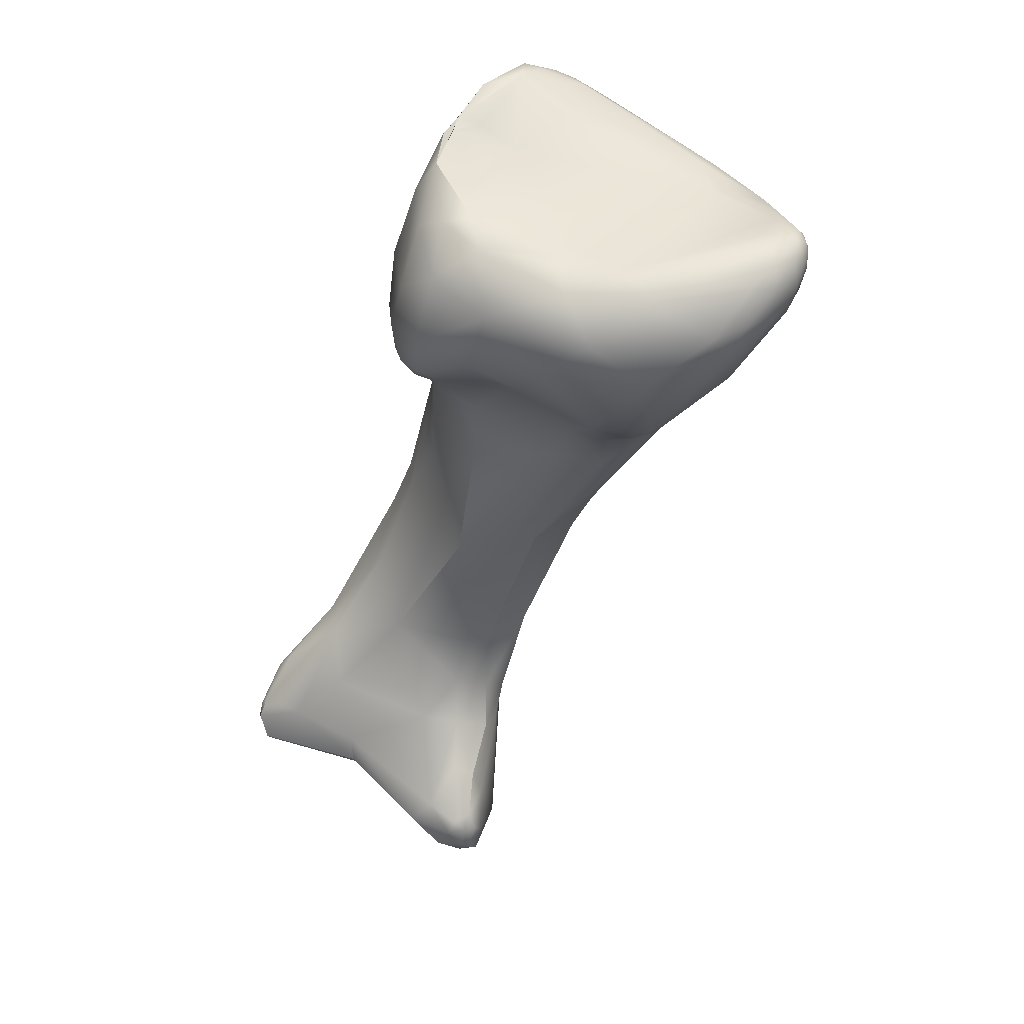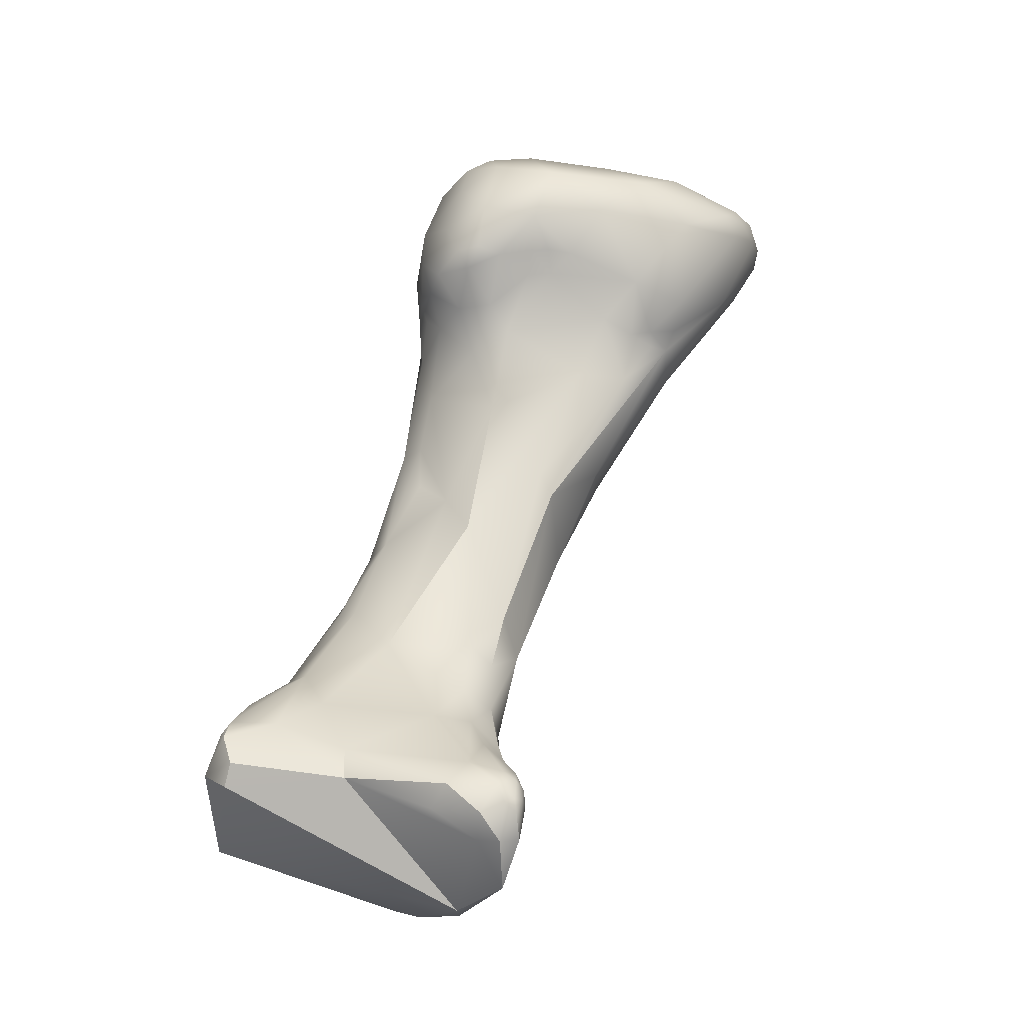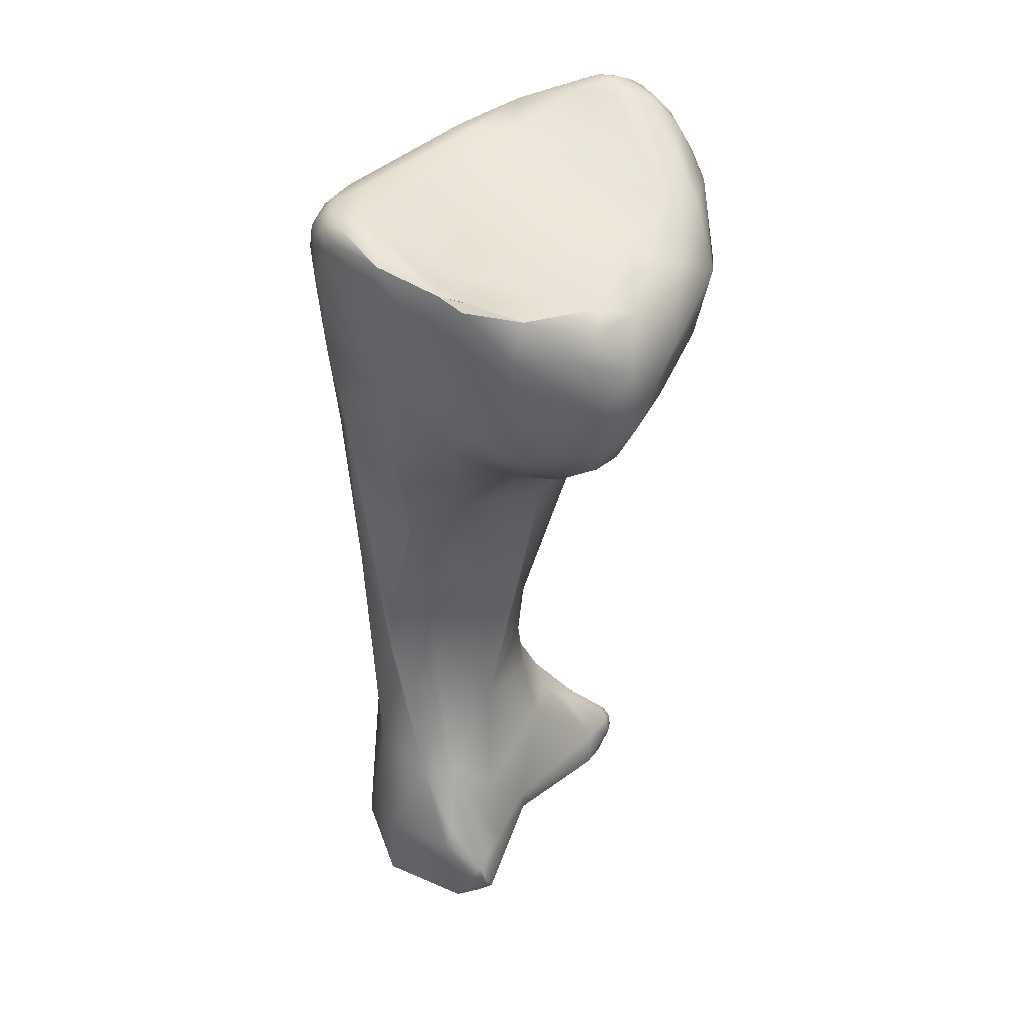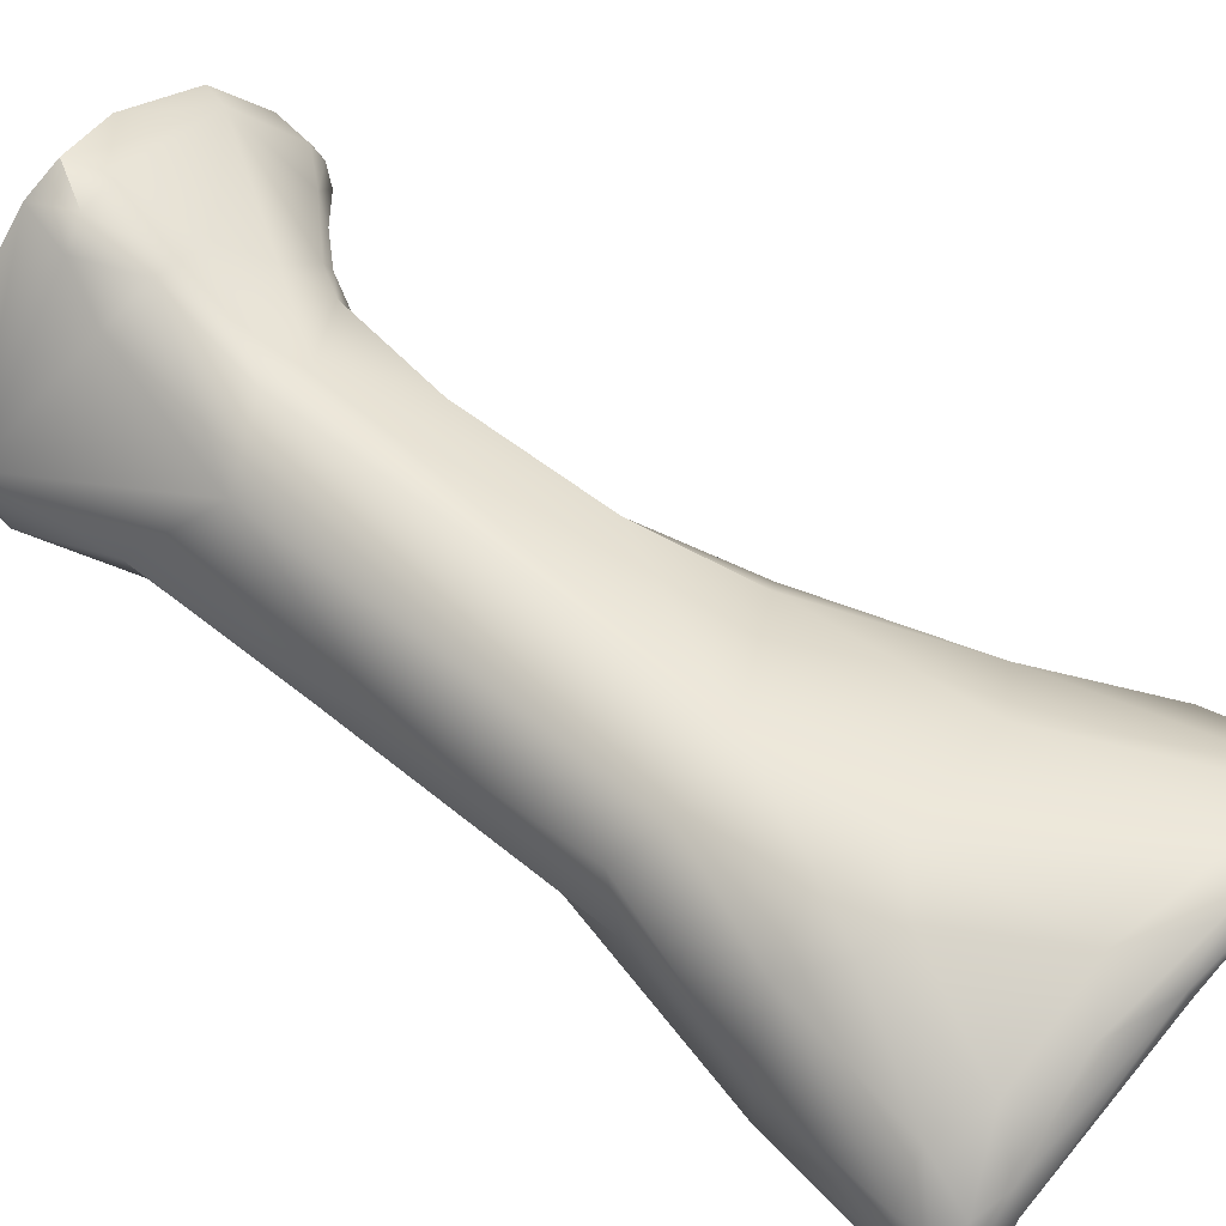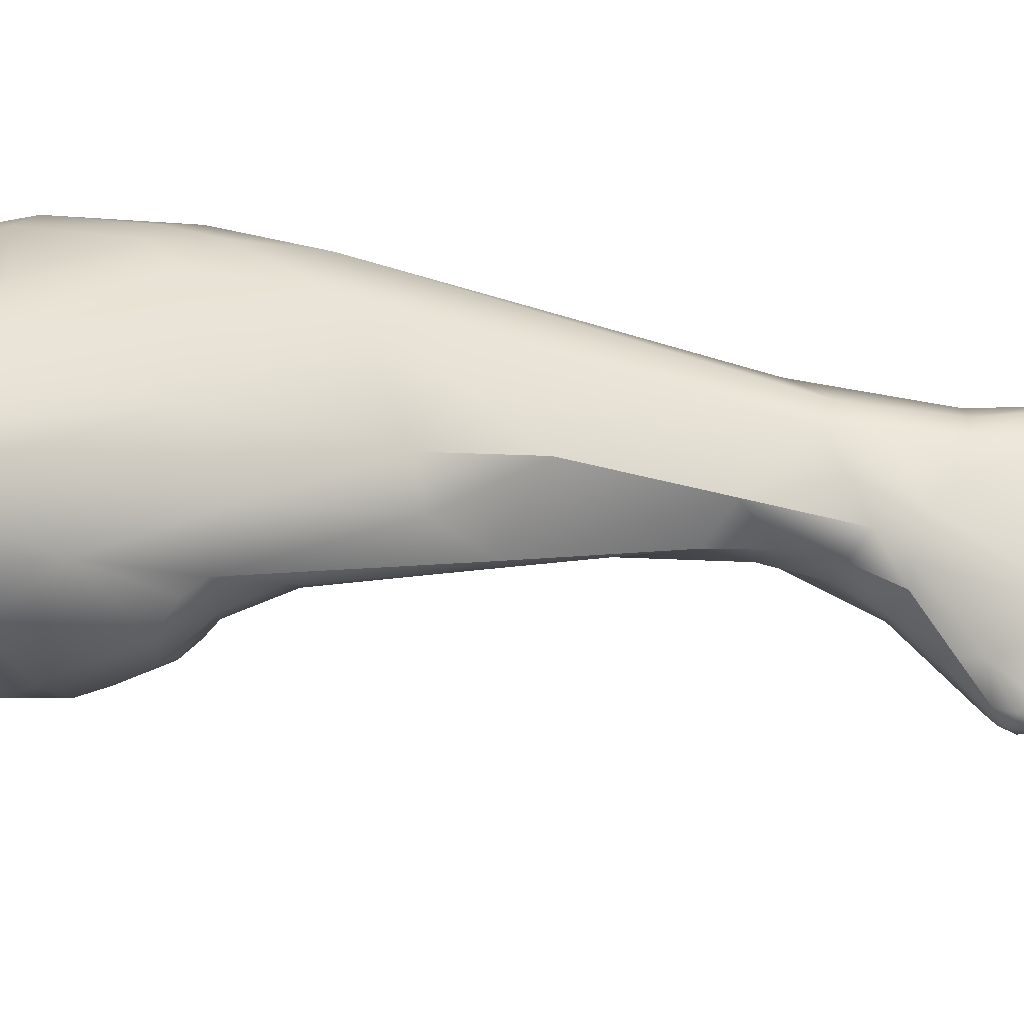
<metadata>
{"format":"obj","ext":"obj","renderer":"f3d","projection":"perspective","resolution":1024,"background":"white","views":[{"elev":38.9,"azim":-135.9,"up":"+Y"},{"elev":-30.9,"azim":-161.7,"up":"+Y"},{"elev":58.3,"azim":137.5,"up":"+Y"},{"elev":78.9,"azim":142.4,"up":"+Z"},{"elev":24.7,"azim":-81.5,"up":"+Z"}]}
</metadata>
<code>
v 89.37 -185 5.187
v 88.79 -182.6 4.103
v 90.58 -184.8 3.848
v 87.48 -181.8 6.242
v 87.35 -181.4 8.654
v 88.32 -183.7 7.433
v 91.34 -182.5 2.427
v 90.02 -181.2 3.042
v 87.69 -181.2 5.725
v 89.19 -180.1 4.645
v 88.61 -179.7 6.105
v 87.26 -180.9 6.71
v 87.19 -180.2 7.799
v 87.53 -180.1 7.05
v 87.13 -181.2 7.683
v 87.56 -179.6 8.129
v 87.33 -179.8 8.825
v 87.14 -180.6 8.746
v 87.32 -180 9.257
v 87.46 -179.8 9.298
v 88.02 -179.4 8.536
v 87.44 -181 9.3
v 87.4 -180.4 9.52
v 87.47 -180 9.617
v 87.73 -179.5 9.388
v 87.74 -179.8 9.847
v 88.11 -179.4 9.503
v 88.52 -179.4 8.872
v 92.93 -181 1.742
v 91.26 -180 3.284
v 91.4 -179.7 4.173
v 91.7 -179.7 4.782
v 92.01 -179.7 3.872
v 90.23 -179.6 5.083
v 89.82 -185.6 5.943
v 90.51 -185.9 5.332
v 90.21 -186.1 6.283
v 90.6 -186.2 5.738
v 91.1 -186.1 4.995
v 91.55 -187.5 5.554
v 91.87 -185.7 4.325
v 88.38 -182 9.662
v 94.82 -184.1 1.8
v 95.45 -183.9 1.39
v 93.5 -182.8 1.647
v 92.56 -183.8 2.81
v 93.27 -183.7 2.483
v 93.82 -183.8 2.238
v 93.4 -184.3 3.065
v 94.1 -184.4 2.775
v 87.76 -180.4 10.03
v 87.83 -180.1 10.11
v 88.15 -179.6 10.01
v 88.19 -179.9 10.32
v 88.19 -180.9 10.28
v 88.34 -180.3 10.53
v 88.96 -179.5 9.865
v 88.62 -181.5 10.3
v 88.75 -180.7 10.74
v 89.89 -181.3 11.05
v 89.85 -180.5 11.29
v 95.12 -182.5 1.05
v 96.1 -181.2 1.468
v 94.83 -180.4 1.547
v 93.93 -179.4 2.566
v 94.71 -179 3.087
v 95.44 -179.2 2.528
v 96.21 -179.5 2.388
v 92.96 -187.5 4.793
v 90.64 -186.4 7.78
v 91.76 -185.5 9.674
v 95.51 -185.3 2.901
v 95.1 -186.1 3.495
v 95.93 -184.4 1.765
v 96.22 -183.8 1.448
v 97.15 -184.2 2.094
v 96.68 -185.1 2.945
v 97.71 -184.3 2.867
v 90.35 -180 11.22
v 91.36 -180.3 11.64
v 91.46 -181.1 11.63
v 96.65 -182.7 1.51
v 97.94 -183.2 2.627
v 98.07 -181.5 3.048
v 91.6 -179.7 10.15
v 92.53 -179.5 10.94
v 92.55 -179.7 11.46
v 96.97 -178.4 3.858
v 97.62 -179.4 3.584
v 96.86 -178.6 4.96
v 95.2 -204.6 1.358
v 94.27 -204.2 1.714
v 94.13 -204.1 1.988
v 94.66 -203.7 1.409
v 94.25 -203.6 1.833
v 94.59 -203.3 1.634
v 94.26 -204.5 1.837
v 94.52 -204.3 1.565
v 94.15 -203.7 2.231
v 94.39 -203.2 2.195
v 94.22 -204.1 2.587
v 94.38 -205.1 2.5
v 95.59 -202.9 1.427
v 95.07 -202.3 3.066
v 96.71 -193.2 4.218
v 94.36 -191.2 4.815
v 92.99 -190.4 6.759
v 94.11 -191.9 5.225
v 93.35 -190.1 8.143
v 95.88 -188.6 4.176
v 96.44 -186.5 3.752
v 97.68 -185.2 3.776
v 98.35 -184.4 4.218
v 98.5 -183.9 4.026
v 98.86 -183.9 4.762
v 93.27 -181.1 11.89
v 98.82 -182.6 4.3
v 94.5 -180 11.83
v 98.03 -178.3 5.203
v 97.83 -178.2 5.44
v 96.87 -179.2 7.127
v 97.73 -178.4 6.542
v 98.26 -178.1 6.083
v 98.93 -179 6.518
v 99.15 -178.6 7.83
v 96.7 -178.6 9.182
v 98.24 -177.7 8.794
v 98.9 -177.9 7.79
v 95.32 -206 3.762
v 96.72 -204.3 1.419
v 94.84 -205.3 2.098
v 95.52 -205.2 2.074
v 95.36 -205.2 4.335
v 96.12 -203.7 0.9865
v 94.79 -203 3.212
v 95.57 -201.8 2.68
v 95.7 -201.1 4.398
v 95.84 -201.2 5.049
v 99.44 -202.1 1.138
v 96.25 -200.7 3.439
v 97.23 -200.6 2.78
v 96.08 -199.6 4.825
v 96.71 -199.3 3.976
v 96.13 -200.2 5.697
v 99.03 -197.6 3.294
v 96.11 -198 4.993
v 96.64 -197.5 4.39
v 95.74 -196.3 5.082
v 95.73 -197.2 6.427
v 94.65 -193 7.661
v 97.67 -191.7 4.681
v 98.84 -189.2 5.162
v 98.8 -190.7 5.1
v 99.39 -190.8 5.22
v 95.76 -188.2 10.78
v 98.36 -187.4 4.805
v 99.8 -188.8 6.053
v 94.77 -184.7 11.63
v 96.42 -185.3 11.78
v 98.82 -185.7 5.025
v 96.8 -183.6 11.92
v 95.67 -183.6 11.96
v 99.67 -182.5 7.364
v 99.38 -181.2 9.894
v 97.83 -180.5 11.64
v 99.23 -180.8 10.43
v 96.39 -180.2 11.86
v 97.24 -178.4 10.67
v 98.29 -177.9 9.743
v 98.82 -177.8 9.539
v 97.95 -178.5 10.96
v 98.37 -178.2 10.48
v 99.13 -178.1 9.391
v 98 -178.9 11.24
v 98.53 -178.5 10.74
v 99.29 -178.7 9.641
v 98.98 -178.3 10.15
v 98.68 -179.2 11.05
v 99.11 -178.8 10.44
v 99.33 -179.9 10.14
v 98.91 -179.8 10.93
v 97.04 -178.9 11.32
v 97.15 -206.1 4.892
v 97.37 -206 5.707
v 99.39 -203.1 1.09
v 96.66 -201.4 6.089
v 97.42 -202.4 6.653
v 101.3 -201.4 0.2677
v 102.4 -202.8 -0.472
v 102.7 -202 -0.4881
v 102.6 -201.3 -0.1626
v 102.9 -201.7 -0.1475
v 102.7 -203.4 -0.1011
v 98.18 -200.6 7.344
v 97.53 -198.9 7.519
v 102.7 -200.1 1.224
v 100.5 -200.2 1.642
v 101.5 -198.8 2.459
v 100.6 -195.8 4.104
v 101.3 -195.7 4.506
v 99.96 -192.8 5.047
v 100.9 -192.8 5.962
v 101.3 -194.3 5.598
v 100.5 -192.4 7.958
v 99.61 -186.6 9.153
v 99.14 -187.7 10.17
v 97.75 -187.5 11.12
v 98.16 -184.3 11.47
v 99.42 -183.2 10.02
v 98.82 -205.8 5.972
v 99.92 -205.2 6.935
v 97.89 -205.1 6.695
v 98.18 -204.4 7.144
v 98.84 -205.4 7.104
v 98.26 -202.3 7.237
v 98.88 -202.2 7.413
v 99.2 -204.1 7.552
v 100.3 -202.1 7.054
v 99.94 -203.7 7.338
v 103.5 -202.9 0.1023
v 98.59 -199.1 7.775
v 103.1 -200.7 1.03
v 102.3 -198.6 3.055
v 103.9 -201.1 3.099
v 102.6 -198.8 4.966
v 100.3 -197.8 7.571
v 104.2 -204.1 2.915
v 103.8 -202.1 4.486
v 96.97 -178.4 3.858
v 96.97 -178.4 3.858
v 94.38 -205.1 2.5
v 96.71 -193.2 4.218
v 94.11 -191.9 5.225
v 98.03 -178.3 5.203
v 97.79 -178.2 5.346
v 97.83 -178.2 5.44
v 98.21 -178.1 5.991
v 98.21 -178.1 5.991
v 98.21 -178.1 5.991
v 98.9 -177.9 7.79
v 95.32 -206 3.762
v 95.32 -206 3.762
v 95.32 -206 3.762
v 96.12 -203.7 0.9865
v 95.74 -196.3 5.082
v 95.73 -197.2 6.427
v 94.65 -193 7.661
v 99.8 -188.8 6.053
v 97.15 -206.1 4.892
v 97.15 -206.1 4.892
v 97.37 -206 5.707
v 99.39 -203.1 1.09
v 99.39 -203.1 1.09
v 99.39 -203.1 1.09
v 102.4 -202.8 -0.472
v 102.4 -202.8 -0.472
v 102.7 -202 -0.4881
v 102.7 -203.4 -0.1011
v 102.7 -203.4 -0.1011
v 101.3 -194.3 5.598
v 99.92 -205.2 6.935
v 98.84 -205.4 7.104
v 103.5 -202.9 0.1023
v 104.2 -204.1 2.915
v 104.2 -204.1 2.915
v 95.2 -204.6 1.358
v 95.07 -202.3 3.066
v 94.84 -205.3 2.098
v 95.7 -201.1 4.398
v 98.84 -205.4 7.104
g grp1
f 2 4 9
f 3 36 1
f 2 3 1
f 35 6 1
f 8 7 2
f 7 3 2
f 1 4 2
f 6 4 1
f 4 6 15
f 15 6 5
f 42 5 6
f 5 42 22
f 22 18 5
f 70 42 6
f 7 29 45
f 8 2 9
f 8 9 10
f 8 29 7
f 30 29 8
f 30 8 10
f 9 14 10
f 4 12 9
f 9 12 14
f 12 13 14
f 15 12 4
f 12 15 13
f 11 10 14
f 13 16 14
f 16 11 14
f 5 18 15
f 13 15 18
f 21 11 16
f 34 11 21
f 19 17 18
f 18 17 13
f 17 16 13
f 17 19 20
f 25 16 17
f 25 17 20
f 16 25 21
f 23 18 22
f 19 18 23
f 23 24 19
f 19 24 20
f 21 25 27
f 21 27 28
f 24 26 20
f 20 26 25
f 51 23 22
f 51 24 23
f 52 24 51
f 52 26 24
f 25 26 53
f 27 57 28
f 25 53 27
f 27 53 57
f 65 64 29
f 10 34 30
f 30 34 31
f 29 30 65
f 33 30 31
f 33 65 30
f 65 33 32
f 33 31 32
f 10 11 34
f 34 32 31
f 36 35 1
f 35 36 37
f 39 38 36
f 36 38 37
f 36 3 39
f 39 3 41
f 40 37 38
f 41 40 39
f 38 39 40
f 70 37 107
f 37 70 6
f 37 6 35
f 3 7 46
f 3 46 49
f 41 3 49
f 73 41 49
f 69 41 73
f 70 71 42
f 42 71 58
f 58 71 60
f 45 29 62
f 45 44 43
f 62 44 45
f 75 44 62
f 50 48 43
f 43 74 72
f 43 72 50
f 74 43 44
f 74 44 75
f 46 7 45
f 48 45 43
f 47 46 45
f 49 46 47
f 45 48 47
f 49 47 48
f 49 50 73
f 49 48 50
f 34 21 28
f 85 34 57
f 34 28 57
f 55 51 22
f 51 55 56
f 52 51 56
f 56 54 52
f 54 26 52
f 54 53 26
f 42 55 22
f 56 79 54
f 79 53 54
f 79 57 53
f 42 58 55
f 58 60 59
f 55 58 59
f 55 59 56
f 61 56 59
f 61 79 56
f 59 60 61
f 57 79 85
f 60 81 61
f 29 64 62
f 64 63 62
f 62 63 82
f 62 82 75
f 34 85 32
f 89 63 68
f 84 63 89
f 64 65 67
f 66 65 32
f 66 67 65
f 68 63 64
f 64 67 68
f 68 67 88
f 88 67 66
f 90 66 121
f 121 66 32
f 40 108 37
f 106 108 40
f 233 107 37
f 70 107 109
f 69 40 41
f 69 106 40
f 109 71 70
f 110 73 111
f 111 73 72
f 111 72 77
f 72 73 50
f 110 69 73
f 60 71 158
f 81 60 158
f 72 74 77
f 82 76 75
f 76 74 75
f 74 76 77
f 78 77 76
f 83 78 76
f 83 76 82
f 158 116 81
f 80 61 81
f 80 79 61
f 79 87 86
f 80 87 79
f 81 116 80
f 63 84 82
f 83 82 84
f 121 32 85
f 85 79 86
f 168 86 87
f 85 86 126
f 124 84 89
f 88 89 68
f 66 90 229
f 89 119 124
f 88 119 89
f 229 90 120
f 235 234 230
f 94 91 98
f 132 266 130
f 134 91 94
f 94 103 134
f 98 97 92
f 97 102 93
f 92 97 93
f 93 95 92
f 98 92 94
f 92 95 94
f 94 95 96
f 95 99 100
f 94 96 103
f 96 95 100
f 131 231 97
f 98 91 131
f 98 131 97
f 102 101 93
f 99 93 101
f 95 93 99
f 99 101 135
f 100 99 135
f 133 135 101
f 135 104 100
f 132 268 266
f 134 103 139
f 103 96 136
f 96 100 136
f 267 136 100
f 233 148 149
f 105 245 106
f 245 108 106
f 149 150 233
f 105 69 110
f 105 106 69
f 232 110 151
f 150 107 233
f 109 107 150
f 110 111 156
f 151 110 156
f 247 155 109
f 109 155 71
f 71 155 158
f 156 111 112
f 156 112 160
f 112 77 78
f 114 112 78
f 112 111 77
f 114 113 112
f 83 114 78
f 160 112 113
f 114 83 117
f 114 117 115
f 160 113 115
f 115 113 114
f 84 117 83
f 117 84 124
f 163 117 124
f 118 80 116
f 182 168 87
f 118 87 80
f 118 182 87
f 86 168 126
f 167 118 116
f 116 162 167
f 124 119 123
f 237 234 235
f 120 90 121
f 120 121 122
f 236 122 238
f 238 122 127
f 122 121 127
f 121 85 126
f 127 121 126
f 124 123 128
f 128 125 124
f 127 126 168
f 239 127 240
f 133 102 129
f 183 241 132
f 133 129 184
f 242 249 251
f 185 130 244
f 130 266 244
f 185 132 130
f 231 131 243
f 268 132 241
f 102 133 101
f 134 139 252
f 267 140 136
f 138 135 133
f 135 138 104
f 267 137 140
f 137 142 140
f 269 104 138
f 142 269 144
f 269 138 144
f 133 186 138
f 141 139 103
f 197 139 141
f 140 103 136
f 103 140 141
f 141 143 145
f 145 197 141
f 142 143 140
f 140 143 141
f 143 142 146
f 142 149 146
f 143 146 147
f 142 144 149
f 186 144 138
f 144 186 195
f 246 144 195
f 145 198 197
f 245 147 146
f 105 145 147
f 147 245 105
f 143 147 145
f 148 146 149
f 246 195 247
f 145 151 201
f 145 201 199
f 145 232 151
f 152 151 156
f 152 153 151
f 153 201 151
f 201 153 154
f 154 153 152
f 152 157 154
f 157 201 154
f 152 156 157
f 157 156 160
f 160 163 157
f 115 163 160
f 158 159 162
f 155 159 158
f 205 163 209
f 162 159 161
f 208 161 159
f 165 161 208
f 161 165 167
f 162 161 167
f 158 162 116
f 115 117 163
f 164 166 209
f 164 209 163
f 167 165 174
f 181 165 208
f 209 166 181
f 167 182 118
f 163 124 125
f 173 125 128
f 128 170 173
f 125 173 176
f 163 125 176
f 163 176 180
f 164 163 180
f 164 180 166
f 168 169 127
f 168 172 169
f 172 170 169
f 170 127 169
f 168 182 171
f 171 172 168
f 170 172 177
f 173 170 177
f 174 171 182
f 171 174 175
f 175 172 171
f 175 177 172
f 178 174 165
f 178 175 174
f 178 179 175
f 180 176 179
f 176 177 179
f 179 177 175
f 177 176 173
f 165 181 178
f 181 180 179
f 178 181 179
f 166 180 181
f 174 182 167
f 170 240 127
f 183 132 185
f 212 133 184
f 214 212 184
f 133 212 213
f 213 187 133
f 133 187 186
f 187 194 186
f 215 194 187
f 216 194 215
f 220 193 189
f 220 189 190
f 257 255 188
f 253 188 255
f 191 257 188
f 254 256 258
f 192 190 191
f 220 190 192
f 222 220 192
f 139 197 188
f 188 253 139
f 188 197 198
f 186 194 195
f 221 195 194
f 155 195 221
f 191 188 198
f 222 192 191
f 191 198 196
f 222 191 196
f 223 196 198
f 198 199 223
f 223 222 196
f 198 145 199
f 247 195 155
f 223 199 200
f 203 223 200
f 226 207 221
f 201 200 199
f 202 200 201
f 202 203 200
f 204 260 205
f 204 205 206
f 155 221 207
f 226 206 207
f 202 201 157
f 203 202 205
f 248 163 205
f 248 205 202
f 207 159 155
f 207 208 159
f 205 209 206
f 206 209 208
f 207 206 208
f 209 181 208
f 249 210 251
f 251 210 262
f 211 262 210
f 213 212 214
f 215 187 213
f 213 214 217
f 213 217 215
f 261 217 270
f 219 217 261
f 250 254 258
f 259 227 249
f 228 219 261
f 219 228 218
f 217 216 215
f 216 217 219
f 218 216 219
f 220 222 224
f 227 259 263
f 224 264 220
f 264 224 228
f 216 221 194
f 216 218 226
f 221 216 226
f 224 222 223
f 225 224 223
f 224 225 228
f 226 228 225
f 204 226 225
f 225 223 260
f 206 226 204
f 225 260 204
f 249 227 210
f 211 210 227
f 261 265 228
f 218 228 226

</code>
